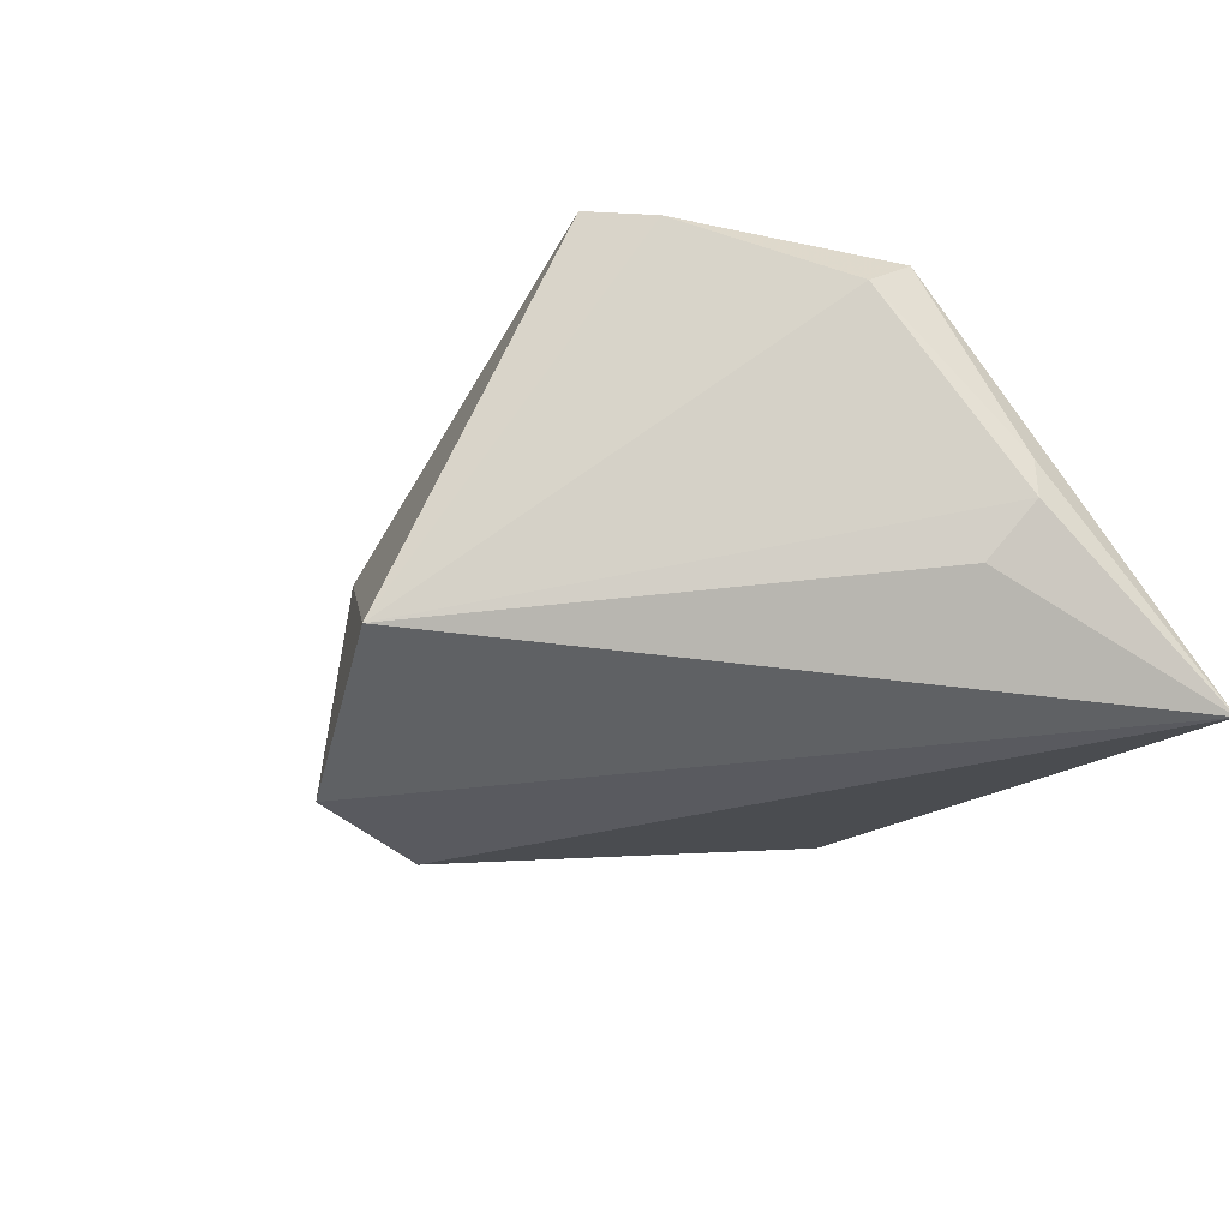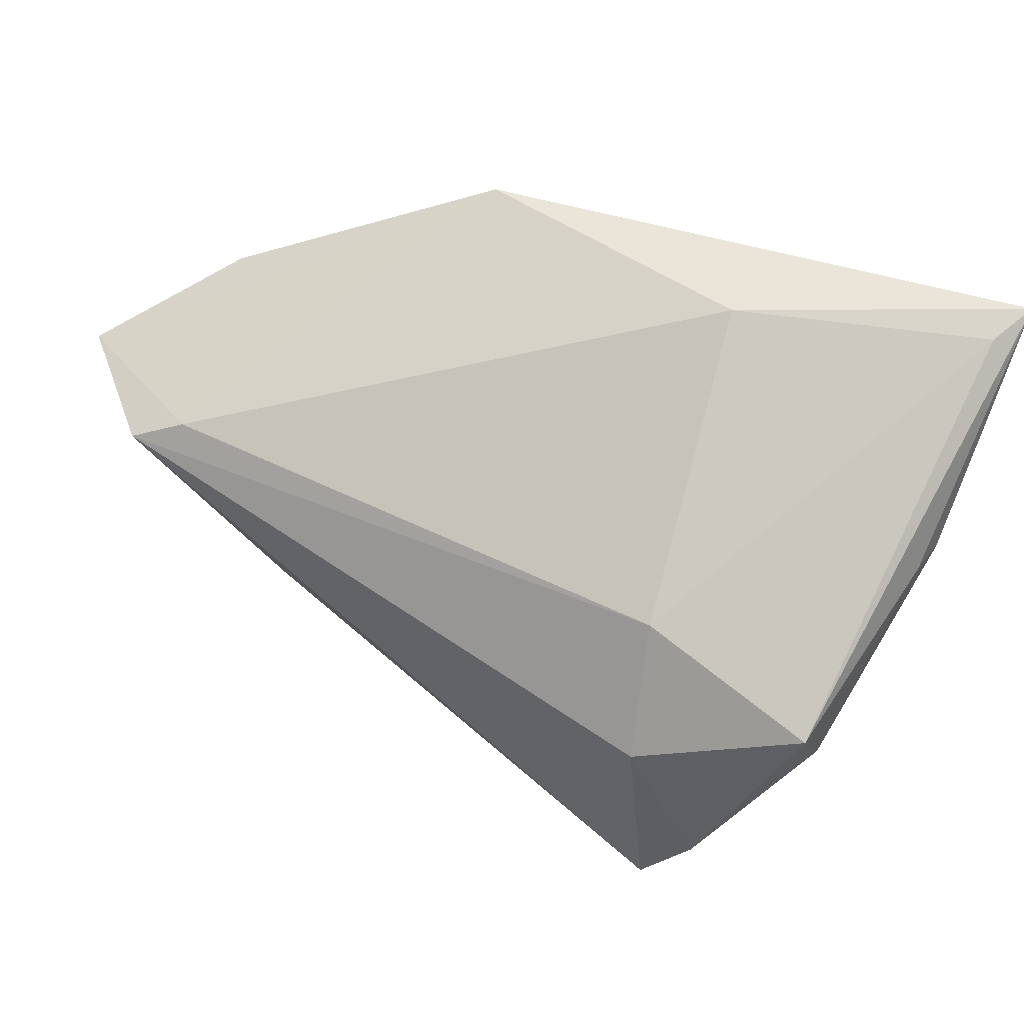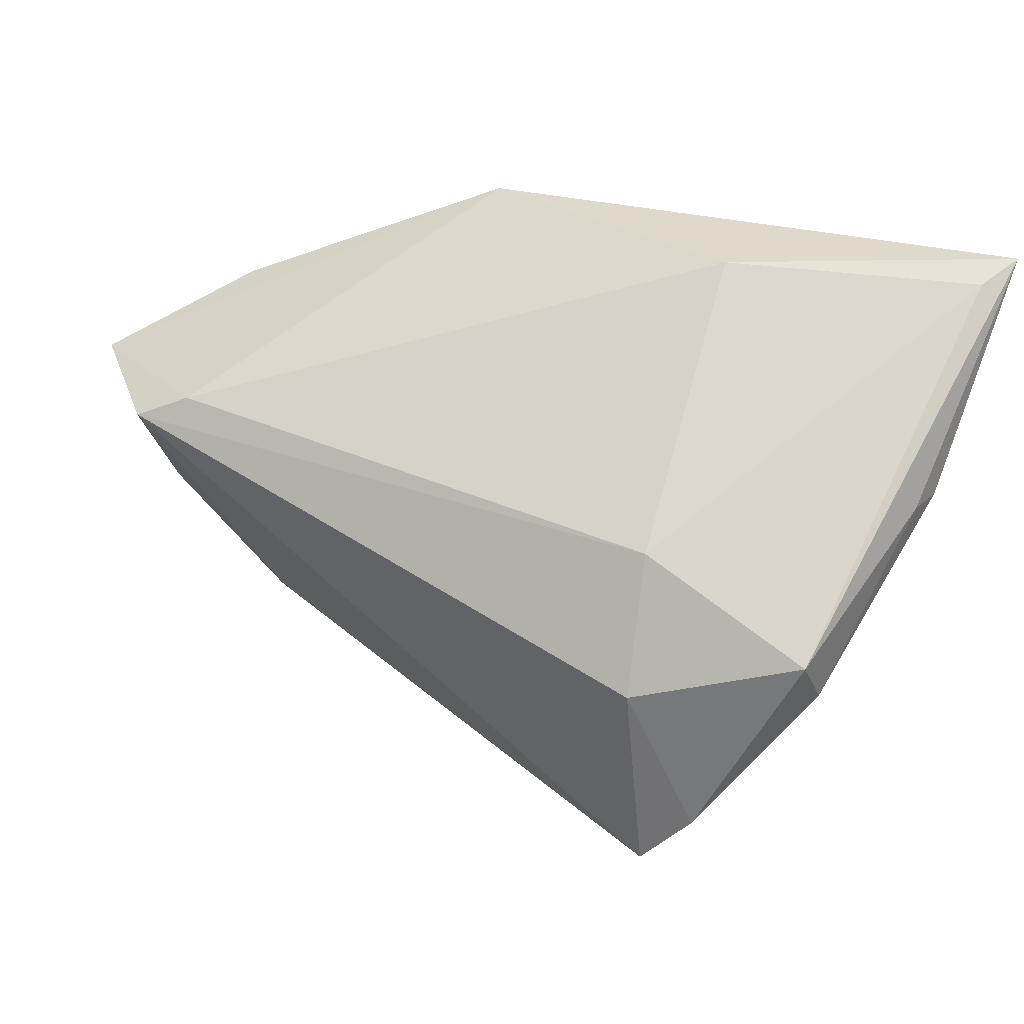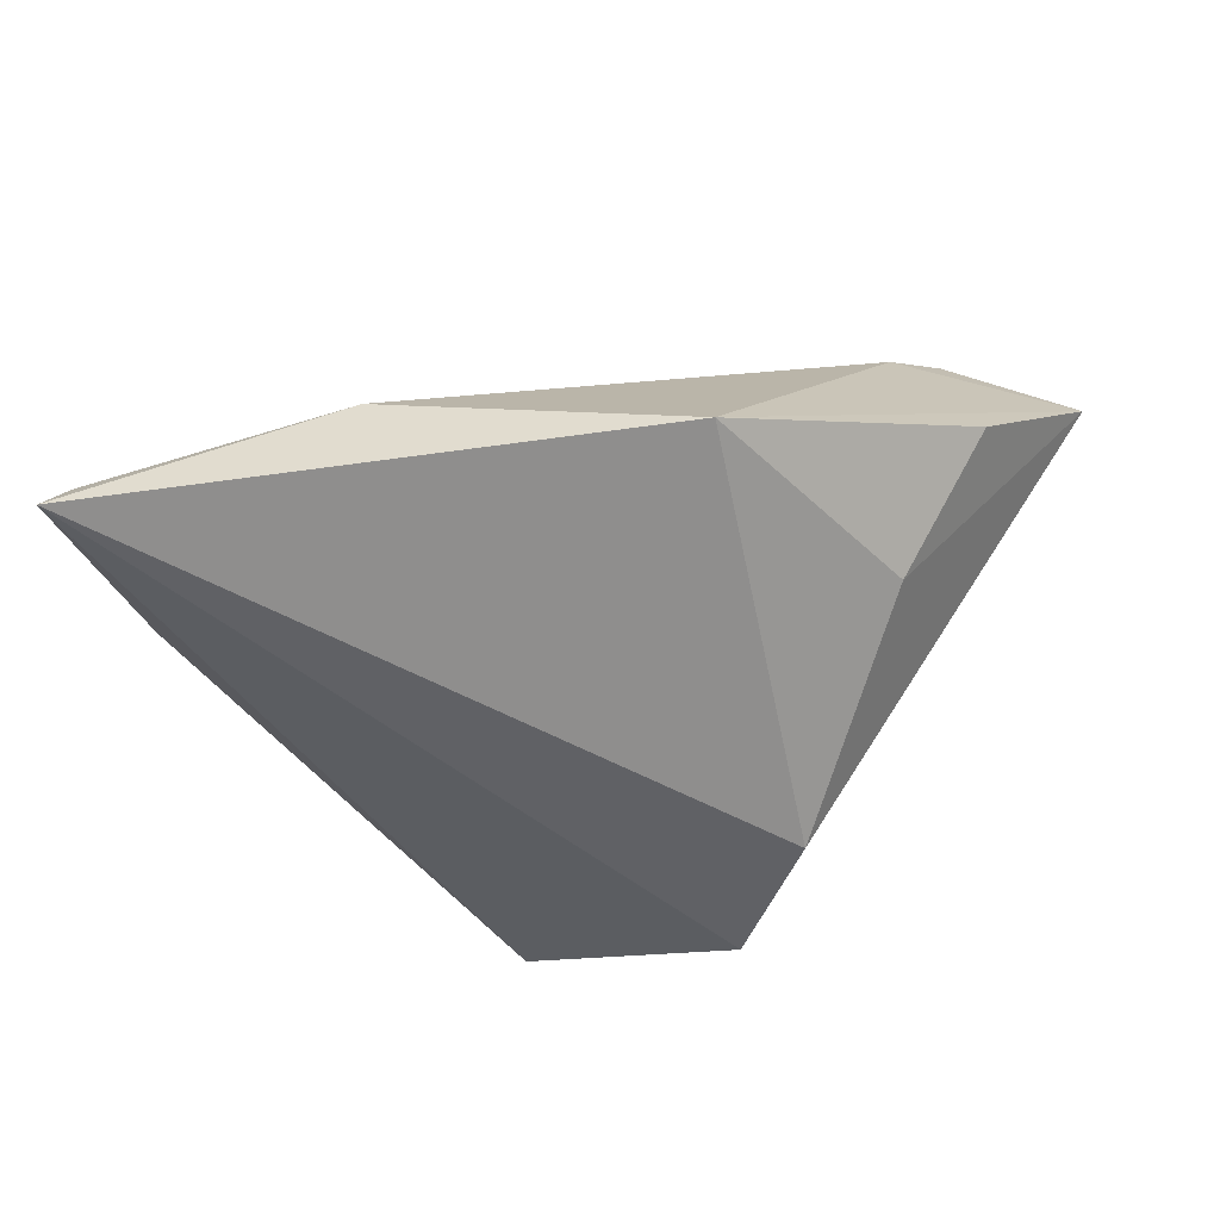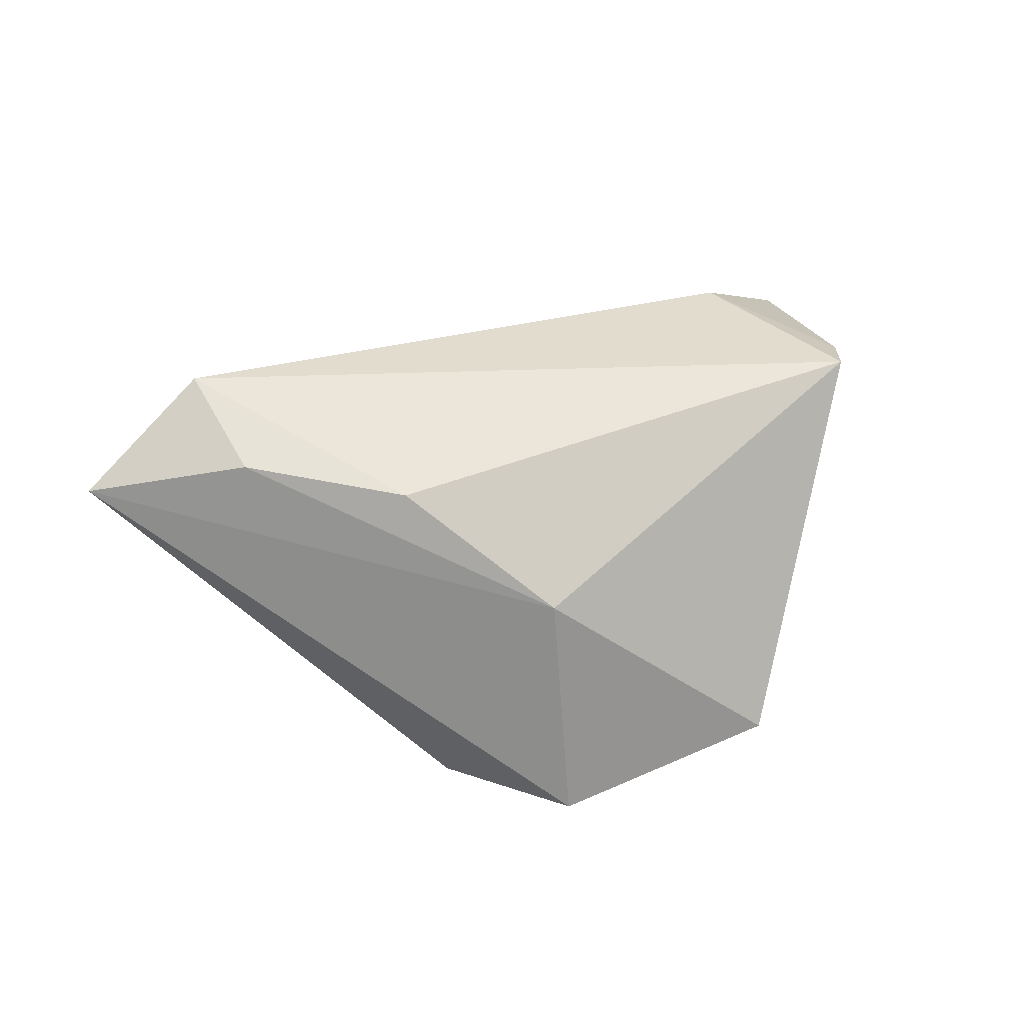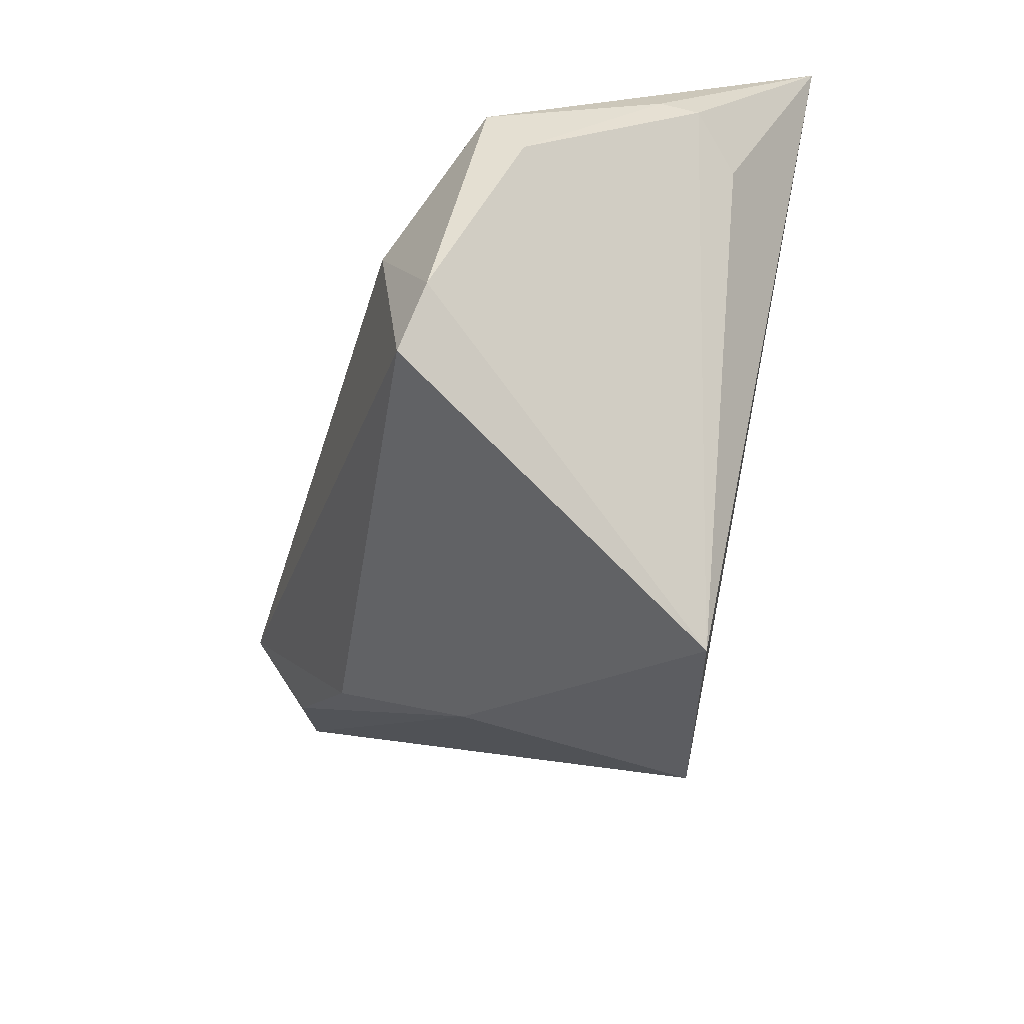
<metadata>
{"format":"obj","ext":"obj","renderer":"f3d","projection":"perspective","resolution":1024,"background":"white","views":[{"elev":-31.9,"azim":55.1,"up":"+Z"},{"elev":42.4,"azim":32.1,"up":"+Y"},{"elev":27.3,"azim":33.3,"up":"+Y"},{"elev":-48.7,"azim":-178.8,"up":"+Z"},{"elev":28.0,"azim":-39.7,"up":"+Z"},{"elev":-58.1,"azim":74.3,"up":"+Y"}]}
</metadata>
<code>
v -0.01778 0.03677 -0.01282
v -0.02804 -0.0151 -0.02552
v -0.03889 0.01238 -0.01086
v 0.0255 0.008937 0.02103
v 0.04989 0.01184 -0.007174
v 0.04437 0.008672 -0.01349
v 0.05064 0.03677 -0.02552
v 0.02851 -0.03141 0.0253
v 0.04656 -0.006633 0.01524
v 0.03465 -0.02488 0.02358
v -0.03324 -0.01428 0.01835
v -0.06269 0.01419 0.01737
v -0.02132 -0.02951 0.004177
v -0.04058 0.01513 0.02679
v 0.01944 0.03547 -0.007672
v -0.04792 -0.0001048 0.0216
v 0.04827 0.03453 -0.02028
v 0.04971 0.01193 -0.002131
v -0.02093 -0.03249 -0.02552
v -0.04715 0.01209 0.02945
v 0.04668 -0.0005351 0.01998
v -0.04878 0.02336 0.002495
v 0.02755 -0.006819 0.02807
v 0.005158 -0.04199 -0.01881
f 13 24 8
f 6 24 7
f 7 2 1
f 7 24 19
f 19 2 7
f 24 13 19
f 12 2 19
f 19 13 12
f 11 13 8
f 3 2 12
f 3 1 2
f 20 11 8
f 7 1 15
f 17 21 7
f 4 21 17
f 7 15 17
f 17 15 4
f 5 6 7
f 24 6 5
f 23 21 4
f 4 20 23
f 23 20 8
f 12 1 22
f 22 3 12
f 1 3 22
f 16 20 12
f 11 20 16
f 12 13 16
f 13 11 16
f 14 20 4
f 4 15 14
f 14 15 1
f 14 1 12
f 12 20 14
f 7 21 18
f 18 5 7
f 24 5 9
f 9 18 21
f 5 18 9
f 10 9 21
f 10 23 8
f 21 23 10
f 8 24 10
f 24 9 10

</code>
